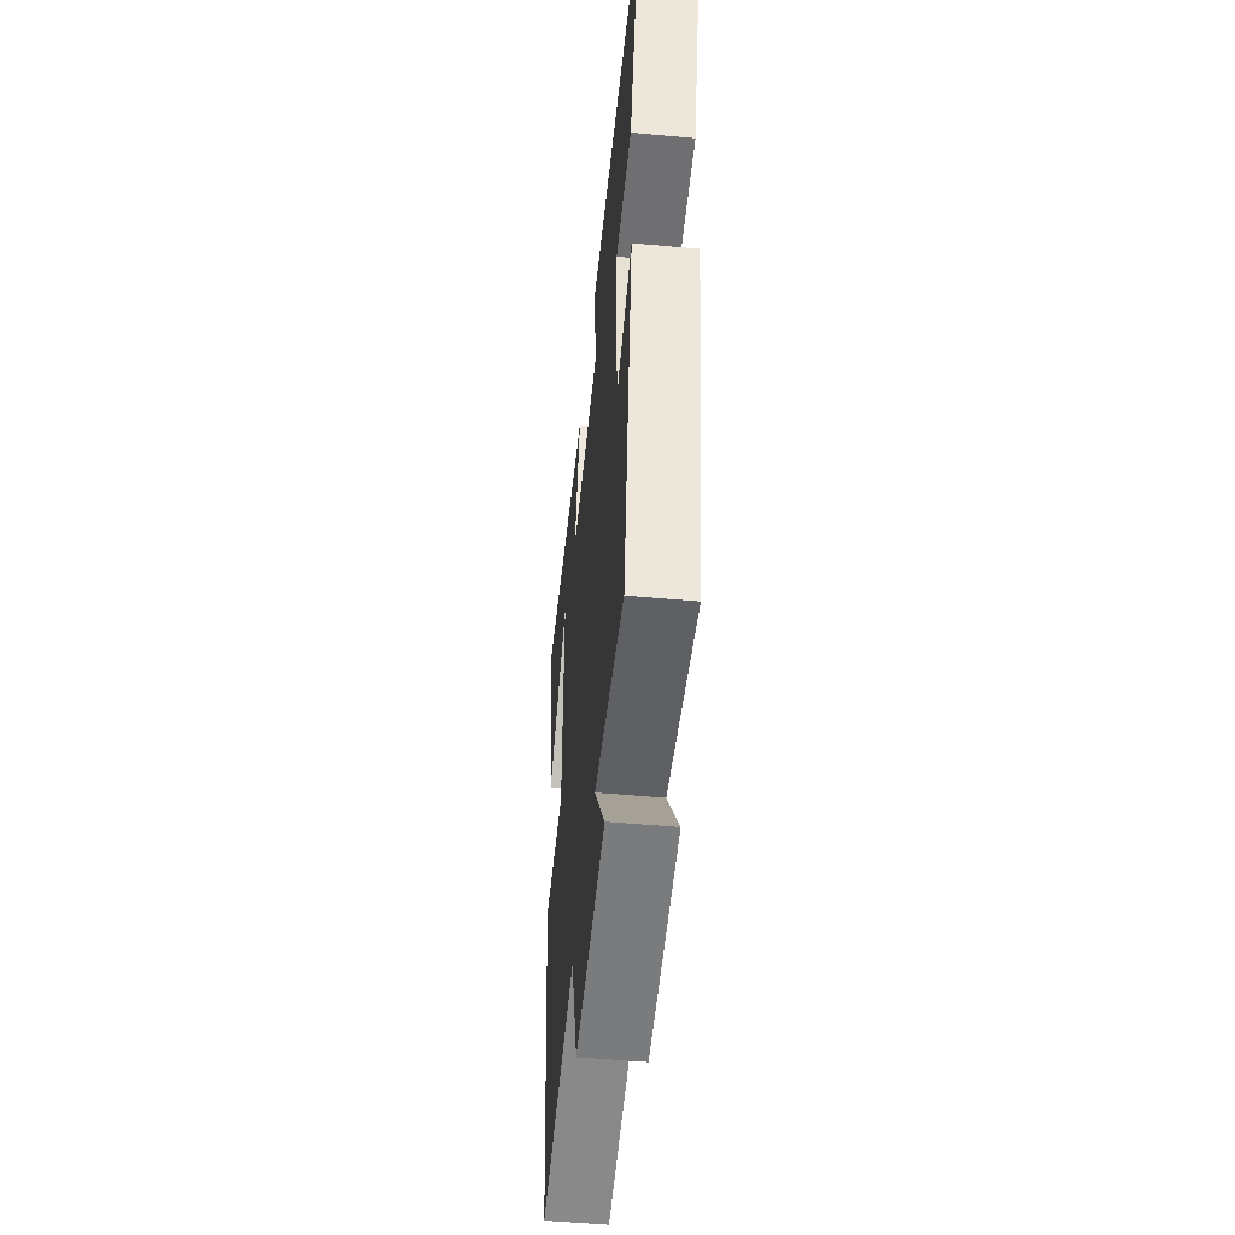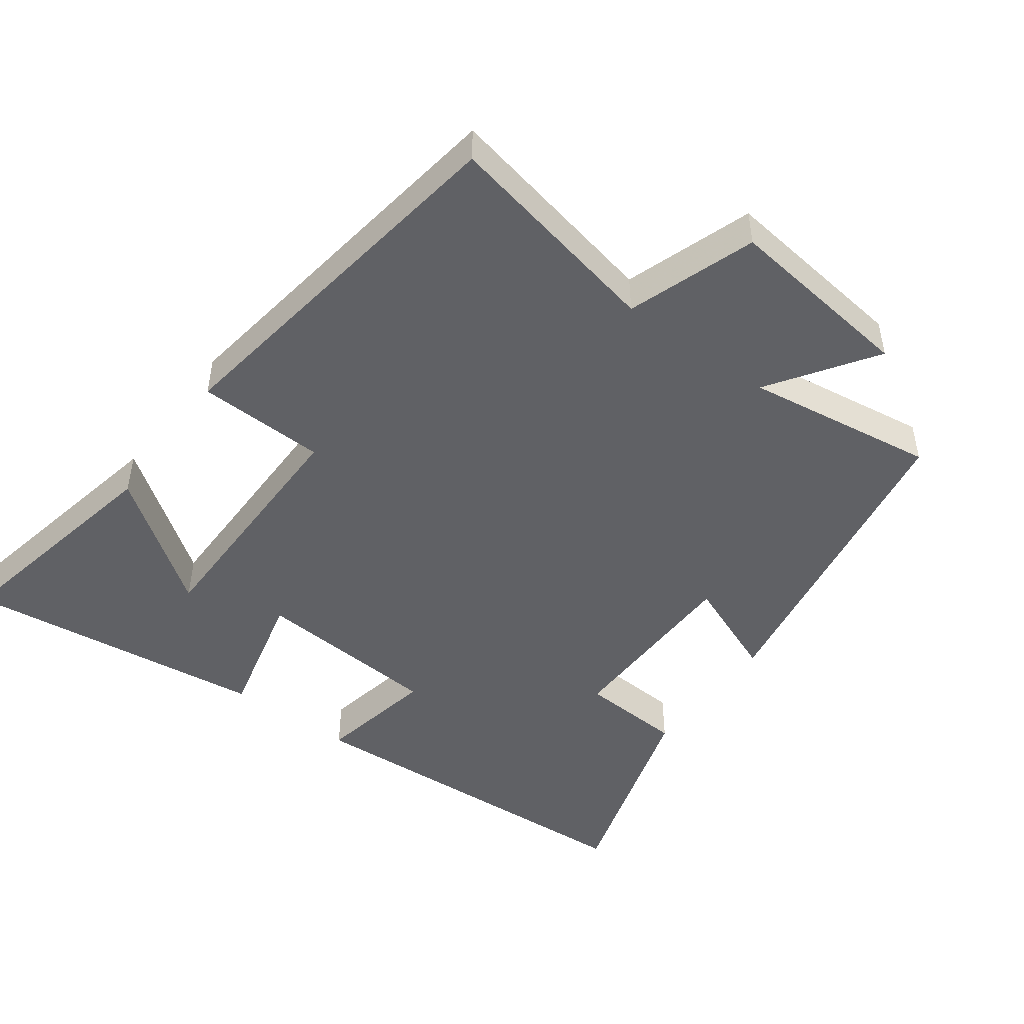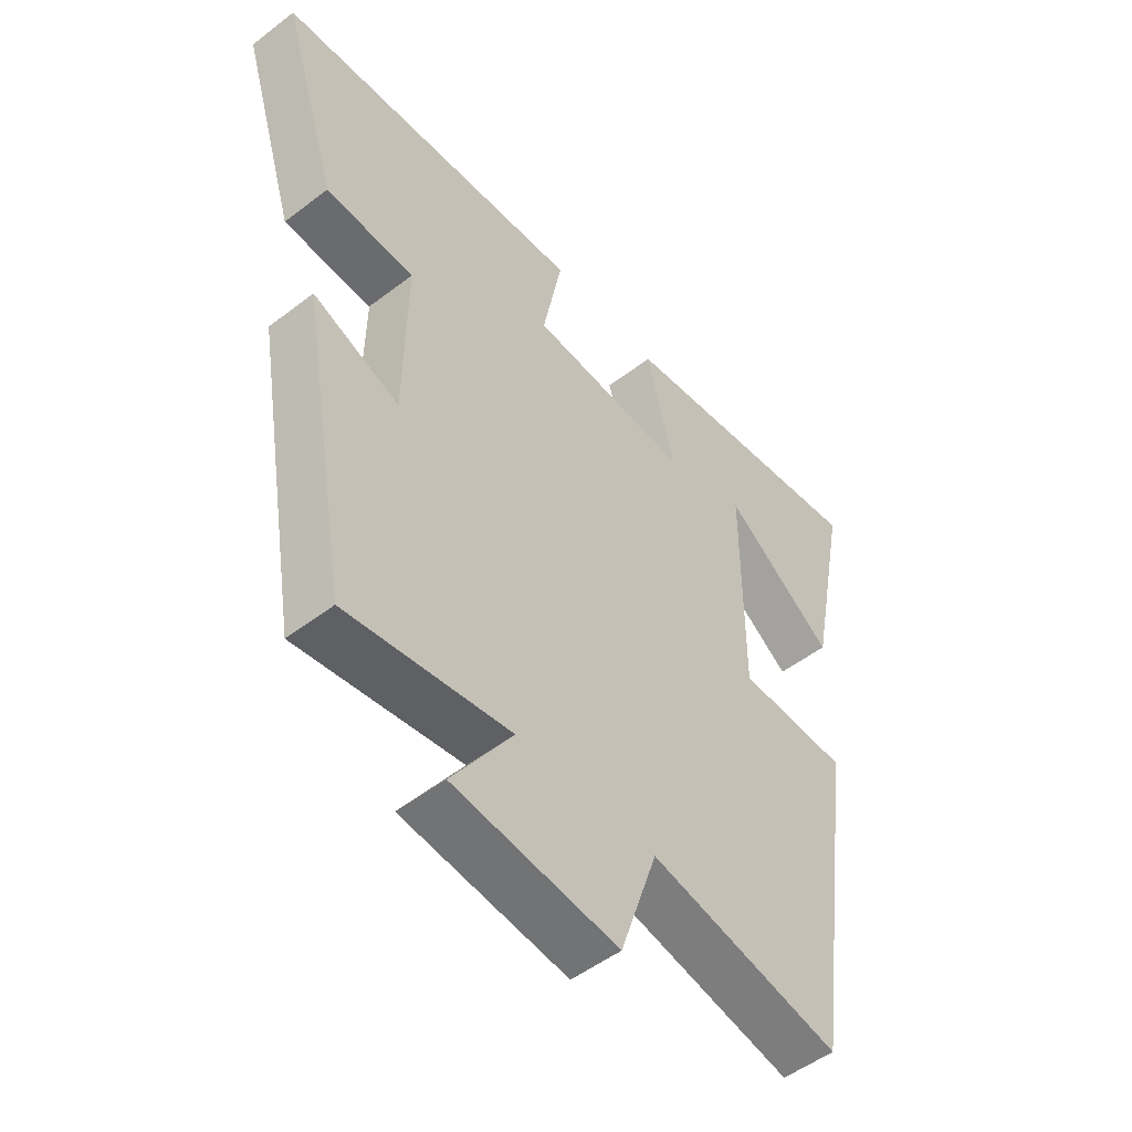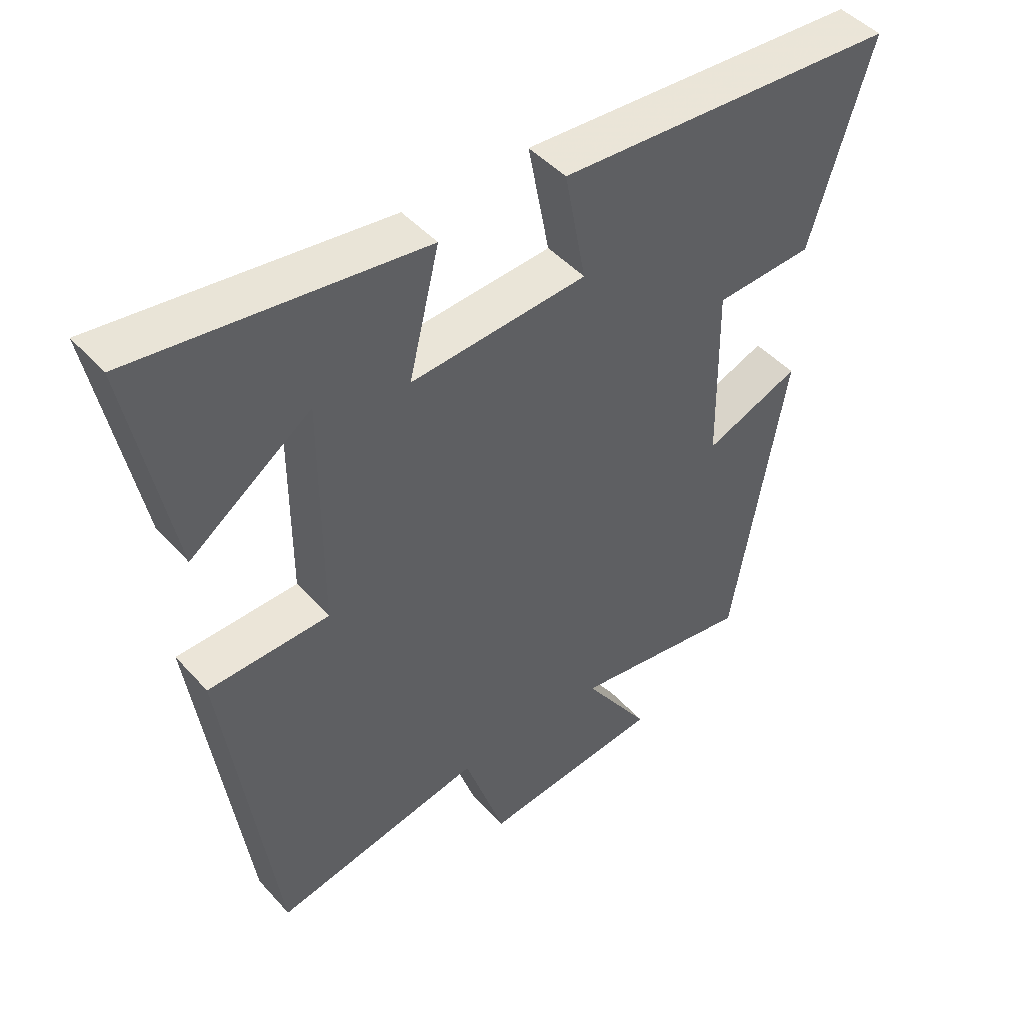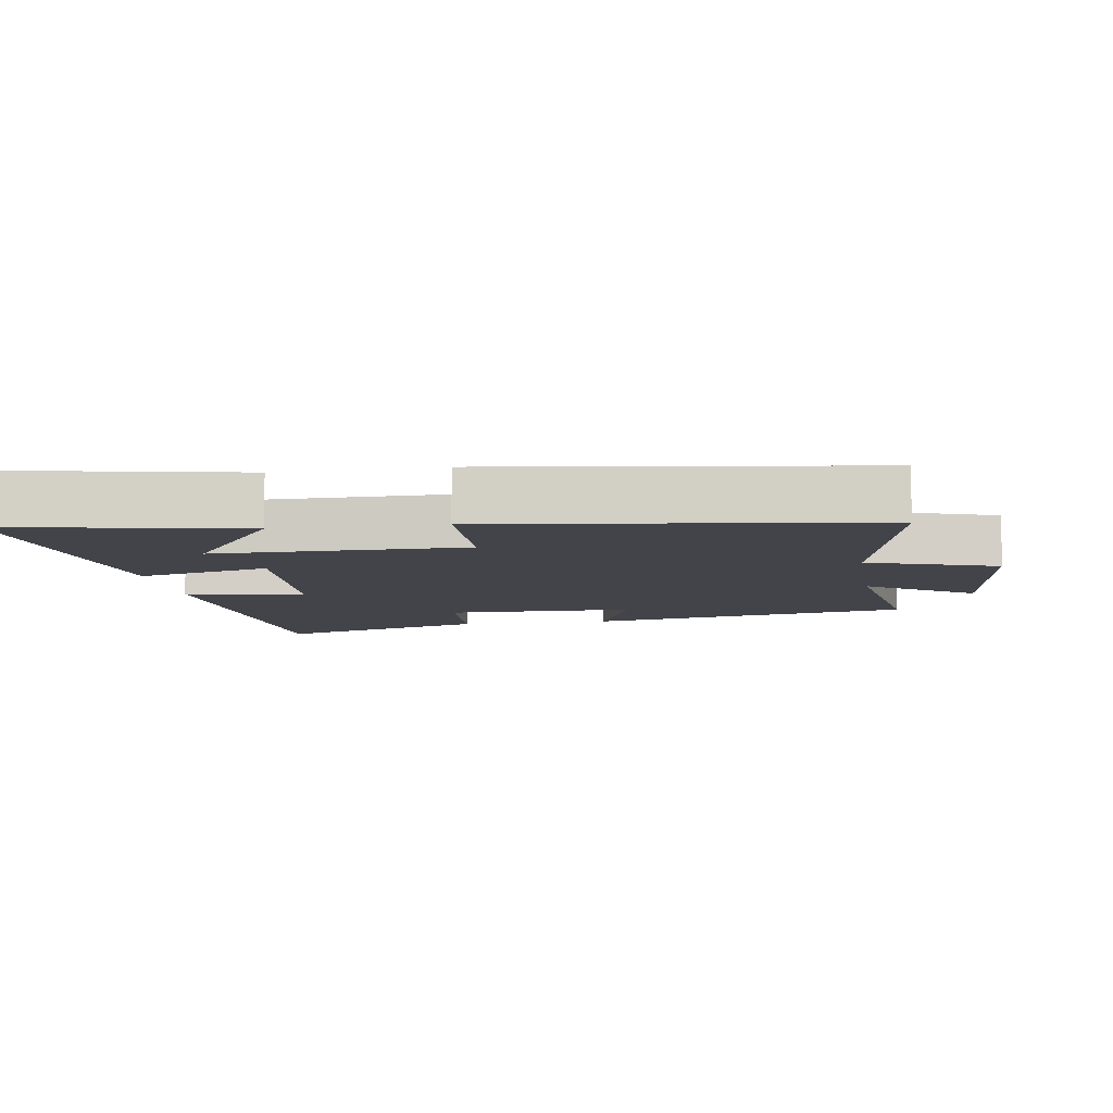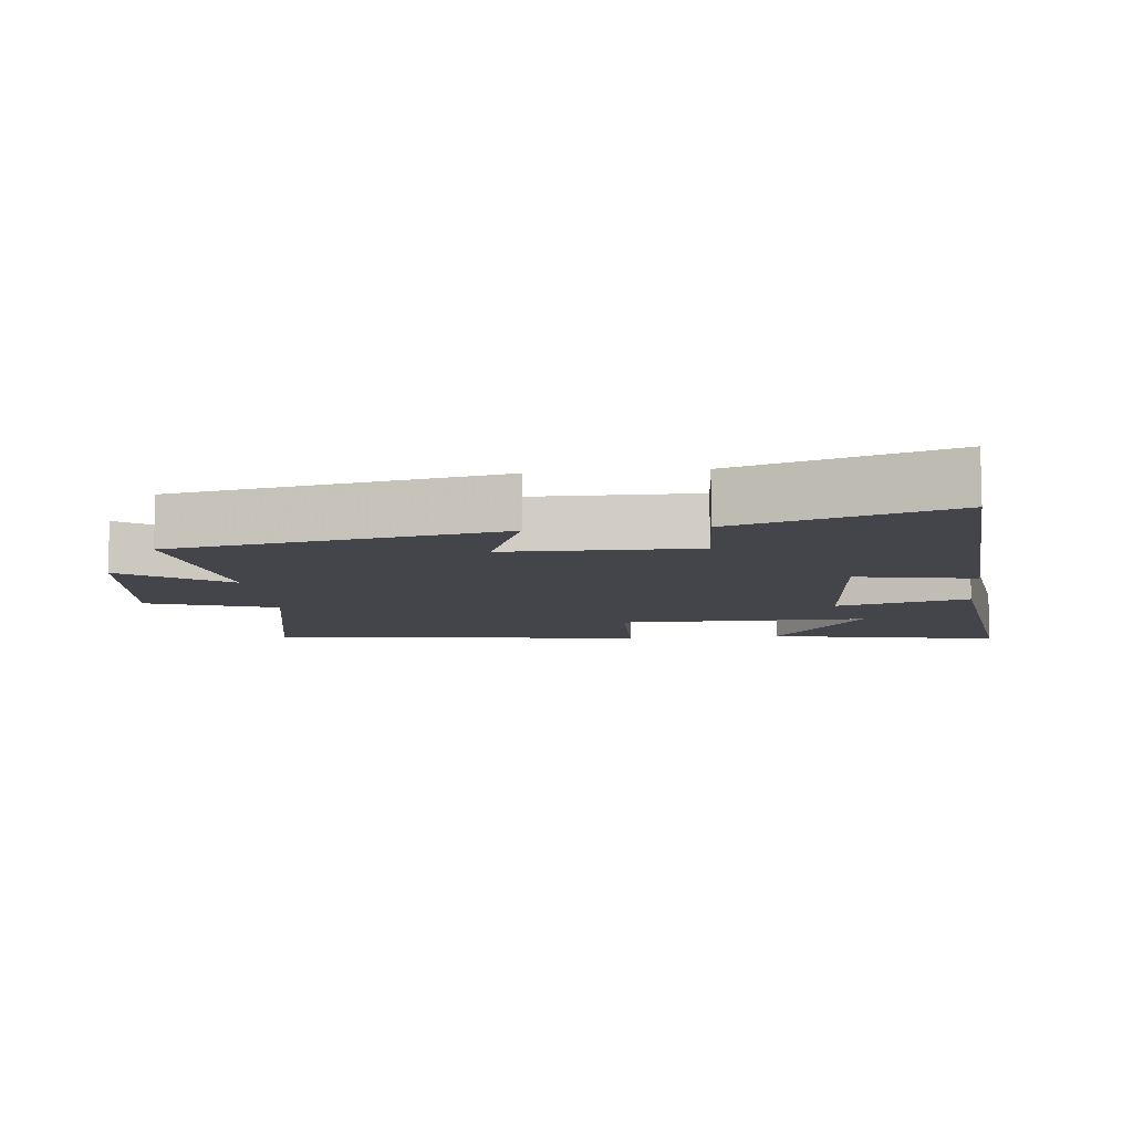
<metadata>
{"format":"obj","ext":"obj","renderer":"f3d","projection":"perspective","resolution":1024,"background":"white","views":[{"elev":-51.3,"azim":-95.8,"up":"+Z"},{"elev":-47.9,"azim":143.6,"up":"+Y"},{"elev":-51.1,"azim":-50.1,"up":"+Z"},{"elev":46.1,"azim":140.9,"up":"+Z"},{"elev":-8.5,"azim":99.0,"up":"+Y"},{"elev":-9.2,"azim":-83.7,"up":"+Y"}]}
</metadata>
<code>
v -0.418 0.07 -0.54
v -0.5 0.07 -0.066
v -0.353 0.07 -0.125
v -0.349 0.07 0.151
v -0.5 0.07 0.16
v -0.595 0.07 0.47
v -0.068 0.07 0.5
v -0.101 0.07 0.327
v 0.171 0.07 0.307
v 0.124 0.07 0.5
v 0.567 0.07 0.555
v 0.5 0.07 0.215
v 0.313 0.07 0.351
v 0.313 0.07 -0.013
v 0.5 0.07 -0.019
v 0.422 0.07 -0.568
v 0.098 0.07 -0.5
v 0.035 0.07 -0.687
v -0.243 0.07 -0.653
v -0.14 0.07 -0.5
v -0.418 0 -0.54
v -0.5 0 -0.066
v -0.353 0 -0.125
v -0.349 0 0.151
v -0.5 0 0.16
v -0.595 0 0.47
v -0.068 0 0.5
v -0.101 0 0.327
v 0.171 0 0.307
v 0.124 0 0.5
v 0.567 0 0.555
v 0.5 0 0.215
v 0.313 0 0.351
v 0.313 0 -0.013
v 0.5 0 -0.019
v 0.422 0 -0.568
v 0.098 0 -0.5
v 0.035 0 -0.687
v -0.243 0 -0.653
v -0.14 0 -0.5
f 17 18 19 20
f 14 15 16 17
f 13 14 17 20
f 10 11 12 13
f 9 10 13
f 9 13 20 1
f 6 7 8
f 5 6 8
f 4 5 8
f 3 4 8 9
f 1 2 3
f 1 3 9
f 40 39 38 37
f 37 36 35 34
f 40 37 34 33
f 33 32 31 30
f 33 30 29
f 21 40 33 29
f 28 27 26
f 28 26 25
f 28 25 24
f 29 28 24 23
f 23 22 21
f 29 23 21
f 1 21 22 2
f 2 22 23 3
f 3 23 24 4
f 4 24 25 5
f 5 25 26 6
f 6 26 27 7
f 7 27 28 8
f 8 28 29 9
f 9 29 30 10
f 10 30 31 11
f 11 31 32 12
f 12 32 33 13
f 13 33 34 14
f 14 34 35 15
f 15 35 36 16
f 16 36 37 17
f 17 37 38 18
f 18 38 39 19
f 19 39 40 20
f 20 40 21 1

</code>
